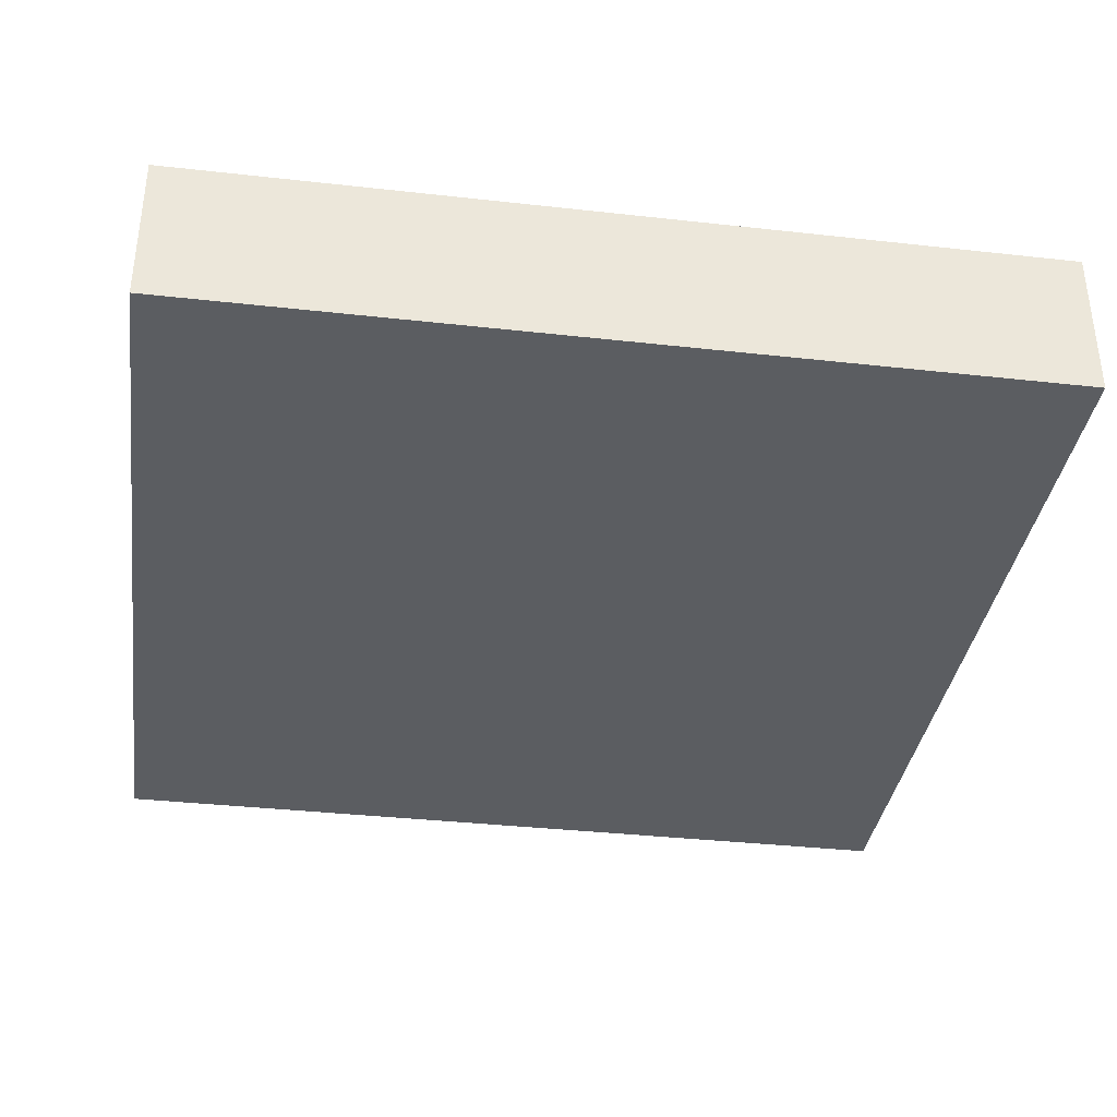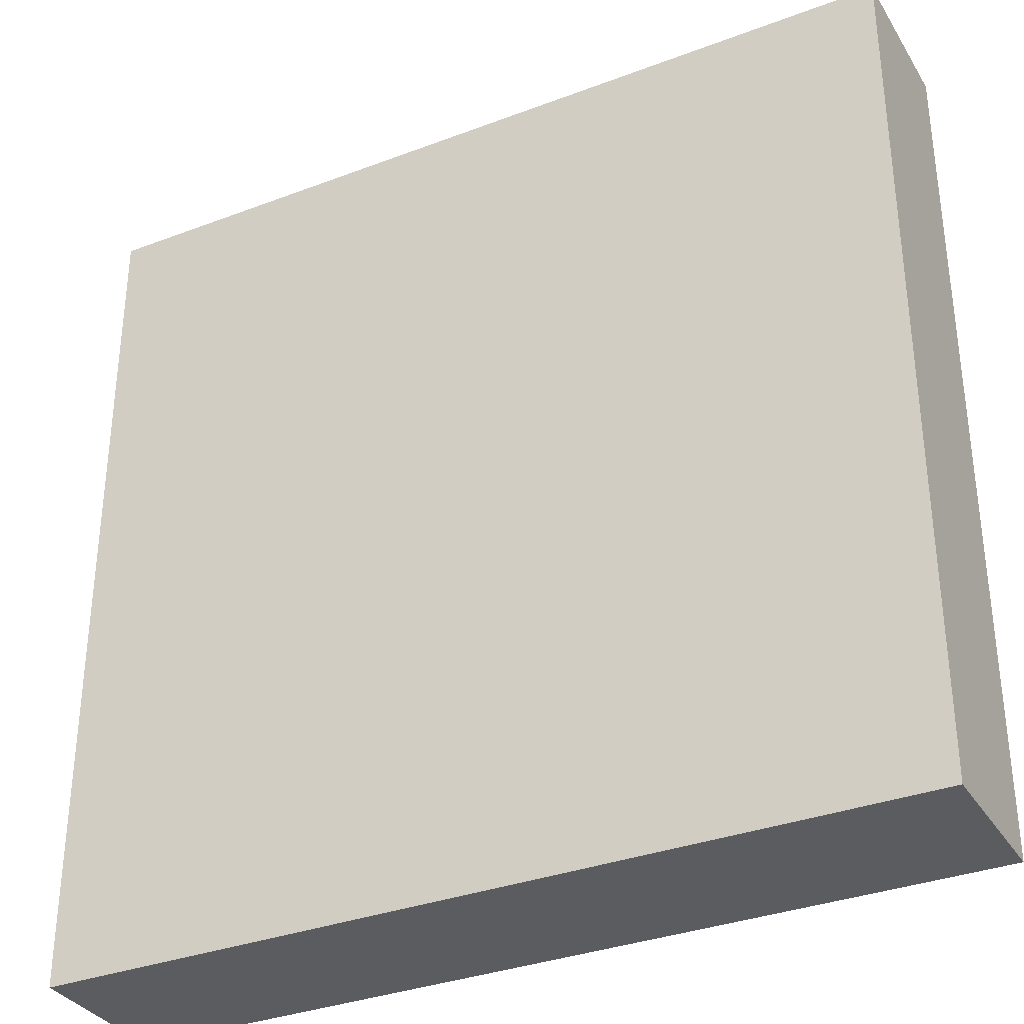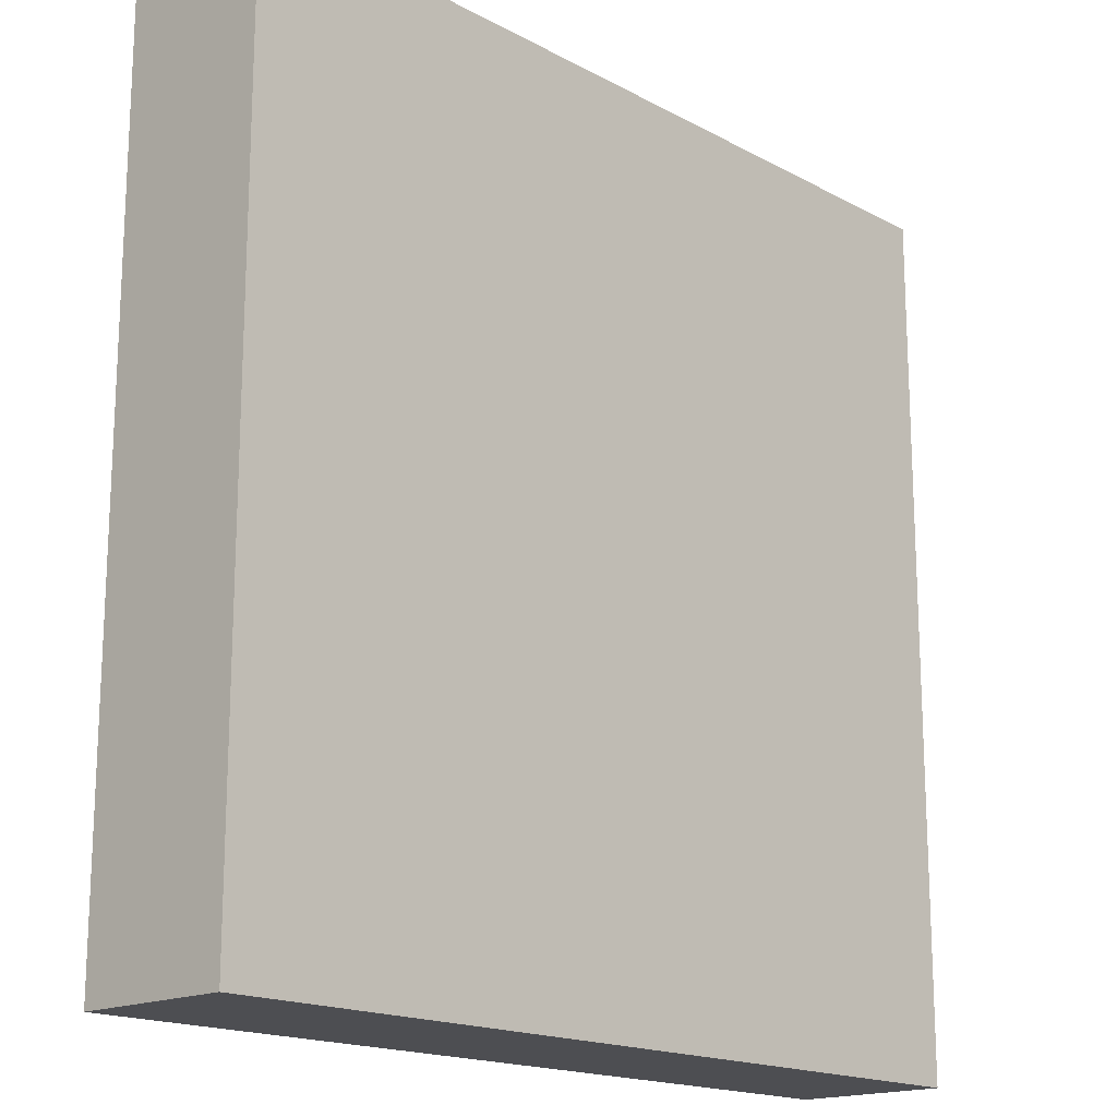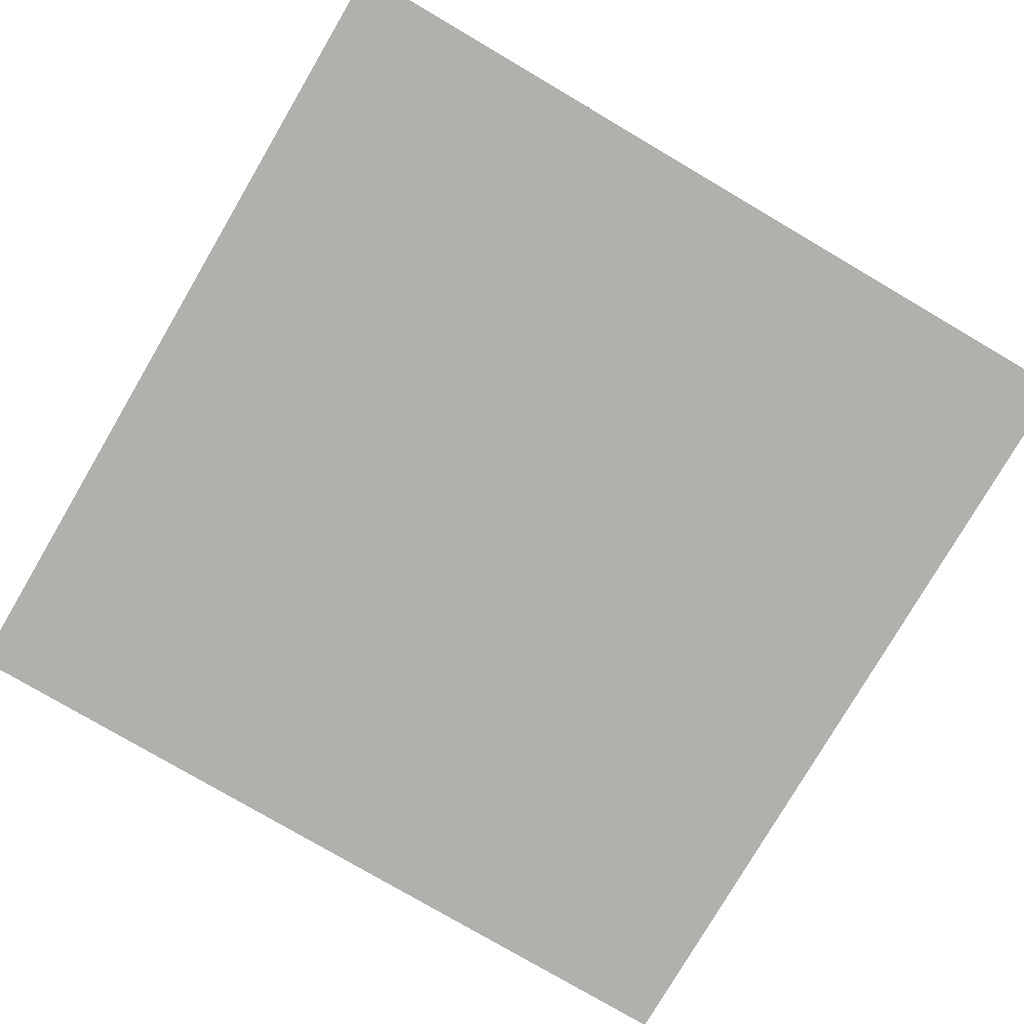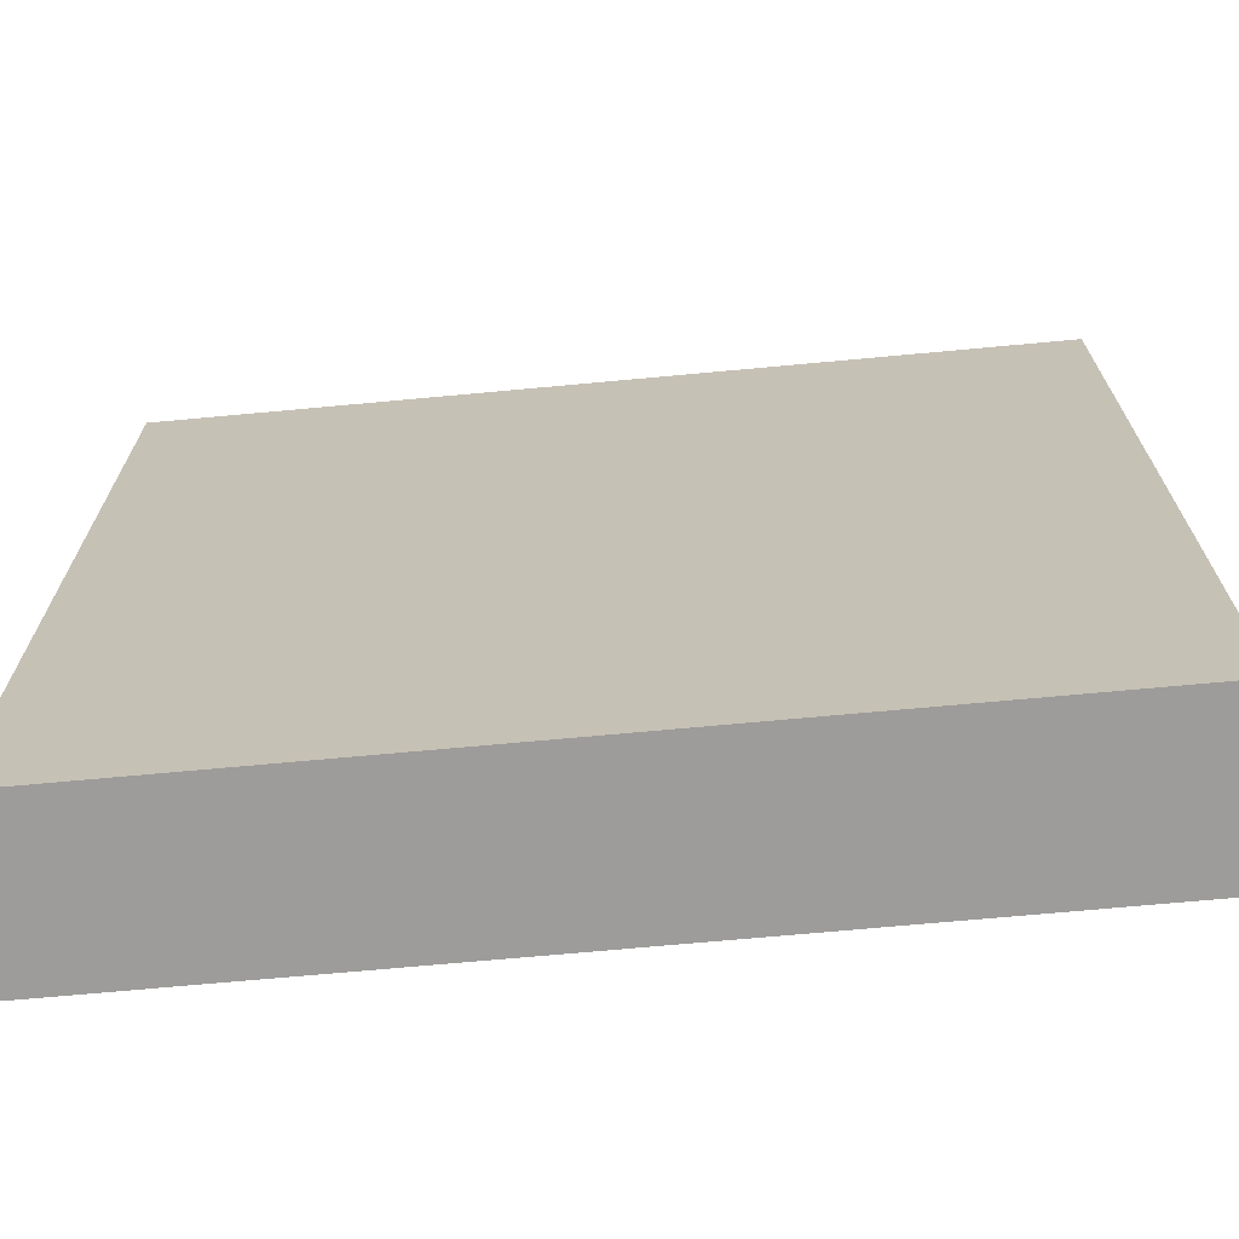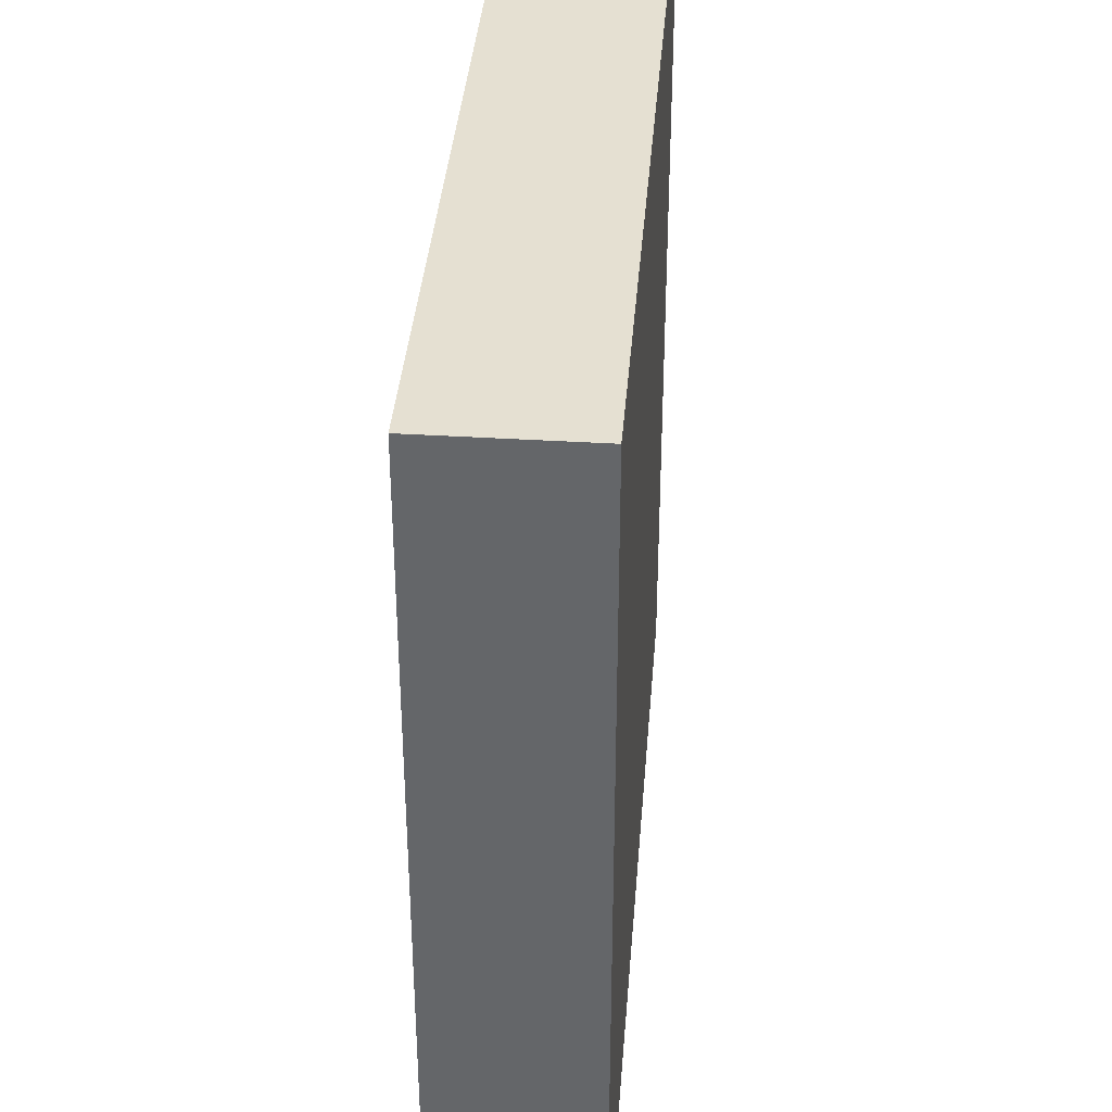
<metadata>
{"format":"obj","ext":"obj","renderer":"f3d","projection":"perspective","resolution":1024,"background":"white","views":[{"elev":-36.1,"azim":81.7,"up":"+Y"},{"elev":-33.8,"azim":27.3,"up":"+Z"},{"elev":-17.1,"azim":133.0,"up":"+Z"},{"elev":-78.7,"azim":149.6,"up":"+Y"},{"elev":-70.1,"azim":5.3,"up":"+Z"},{"elev":37.8,"azim":94.5,"up":"+Z"}]}
</metadata>
<code>
g Body1
v -3.5 -1 -3.5
v 3.5 -1 -3.5
v 3.5 -1 3.5
v -3.5 -1 3.5
v 3.5 0.25 -3.5
v 3.5 0.25 3.5
v -3.5 0.25 3.5
v -3.5 0.25 -3.5
f 2 3 1
f 1 3 4
f 5 6 2
f 2 6 3
f 6 7 3
f 3 7 4
f 7 8 4
f 4 8 1
f 8 5 1
f 1 5 2
f 8 7 5
f 5 7 6

</code>
